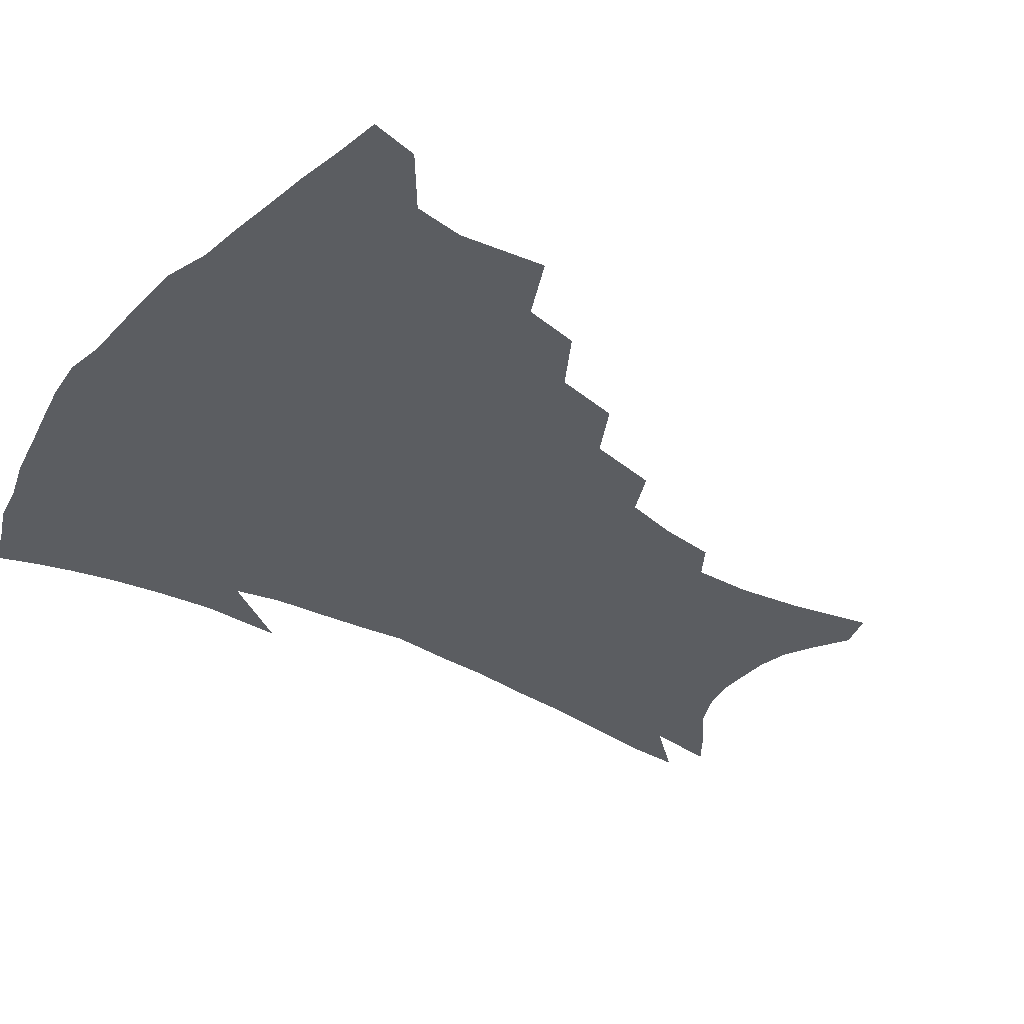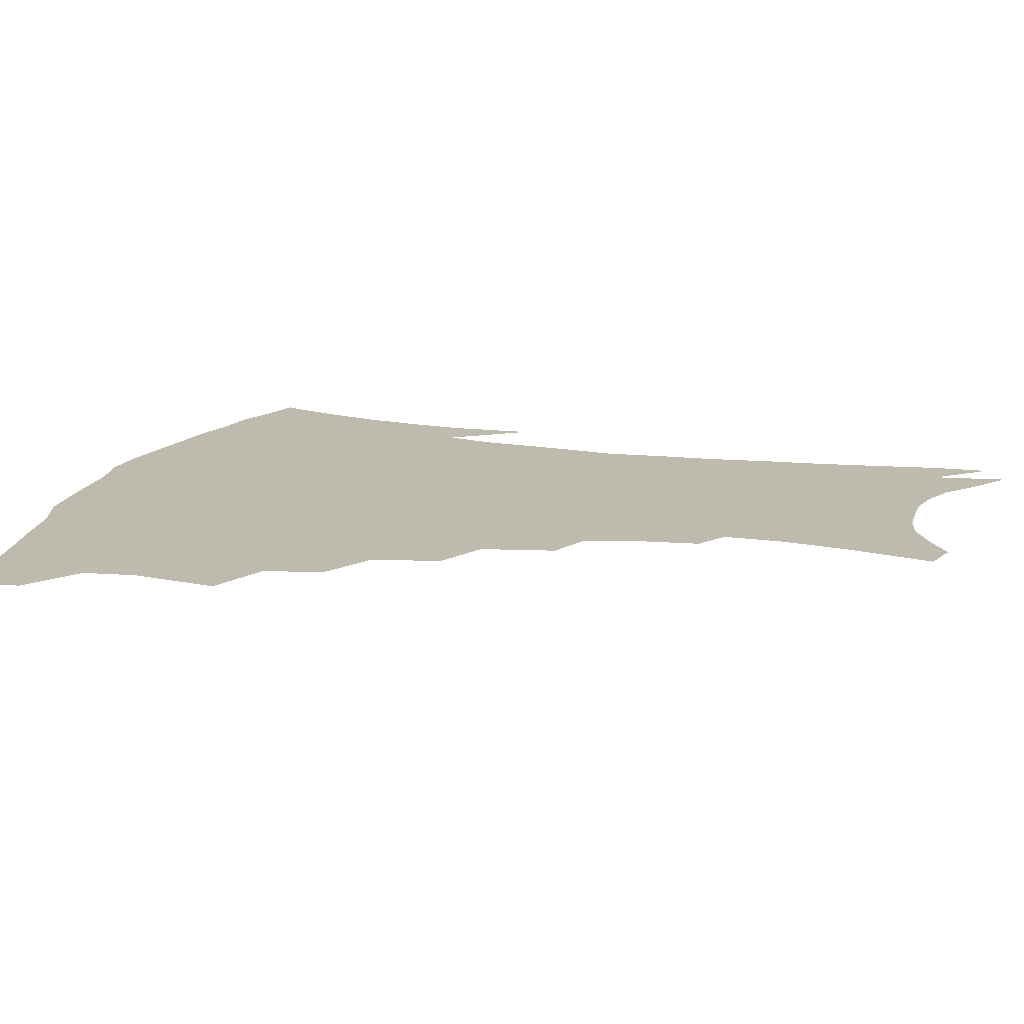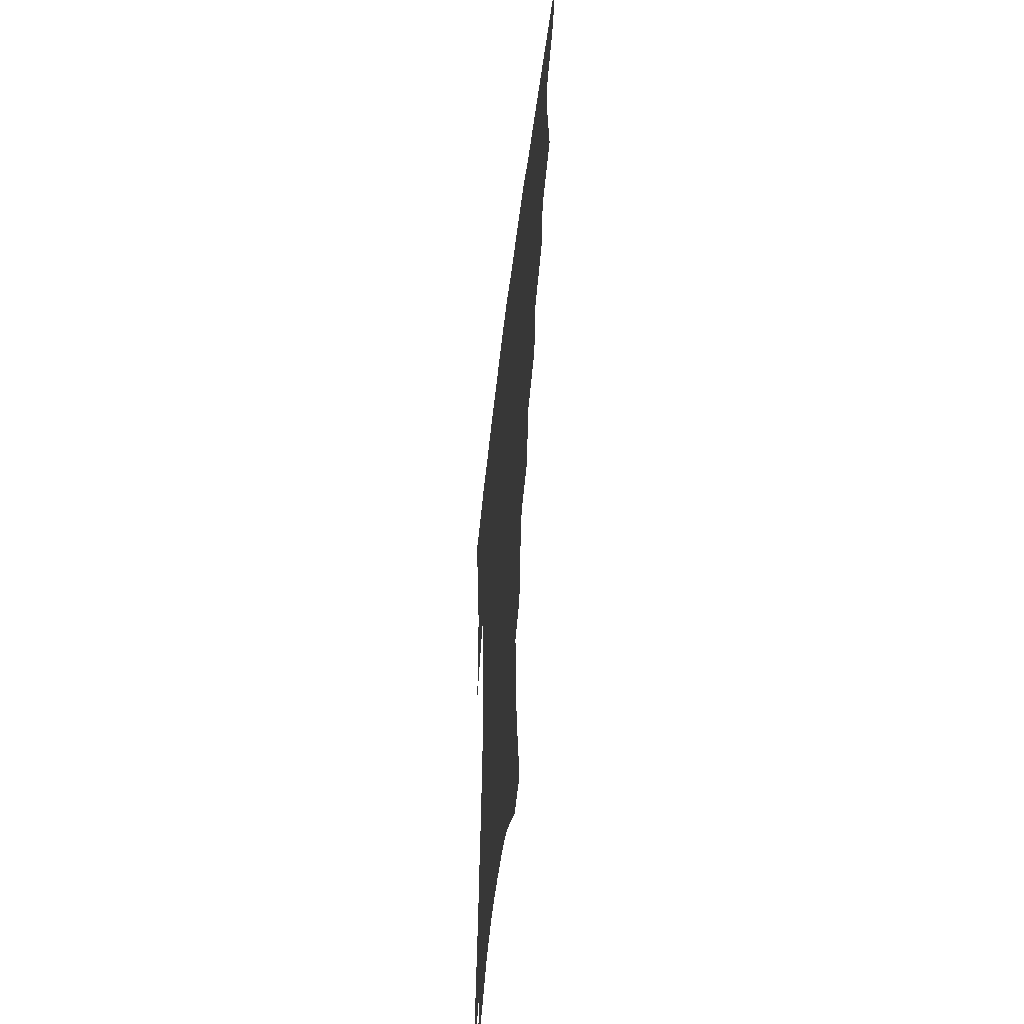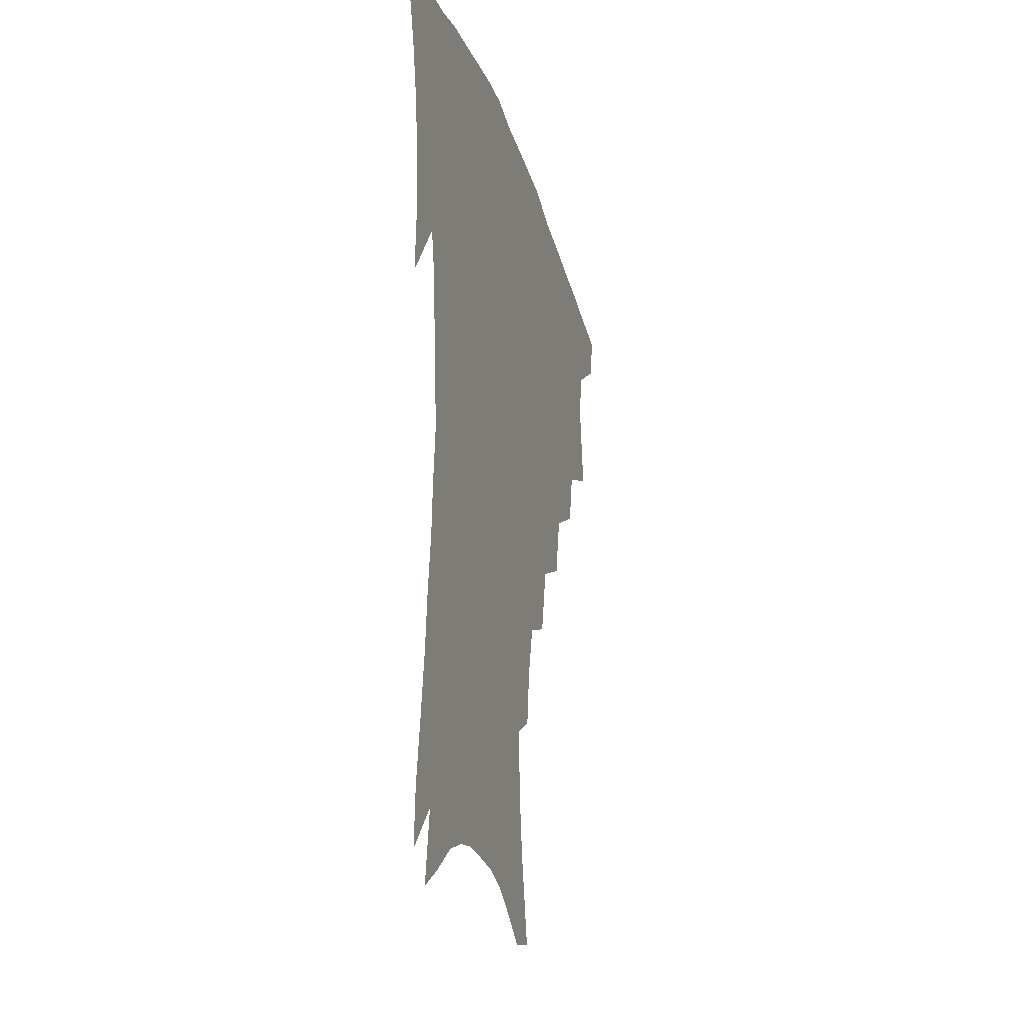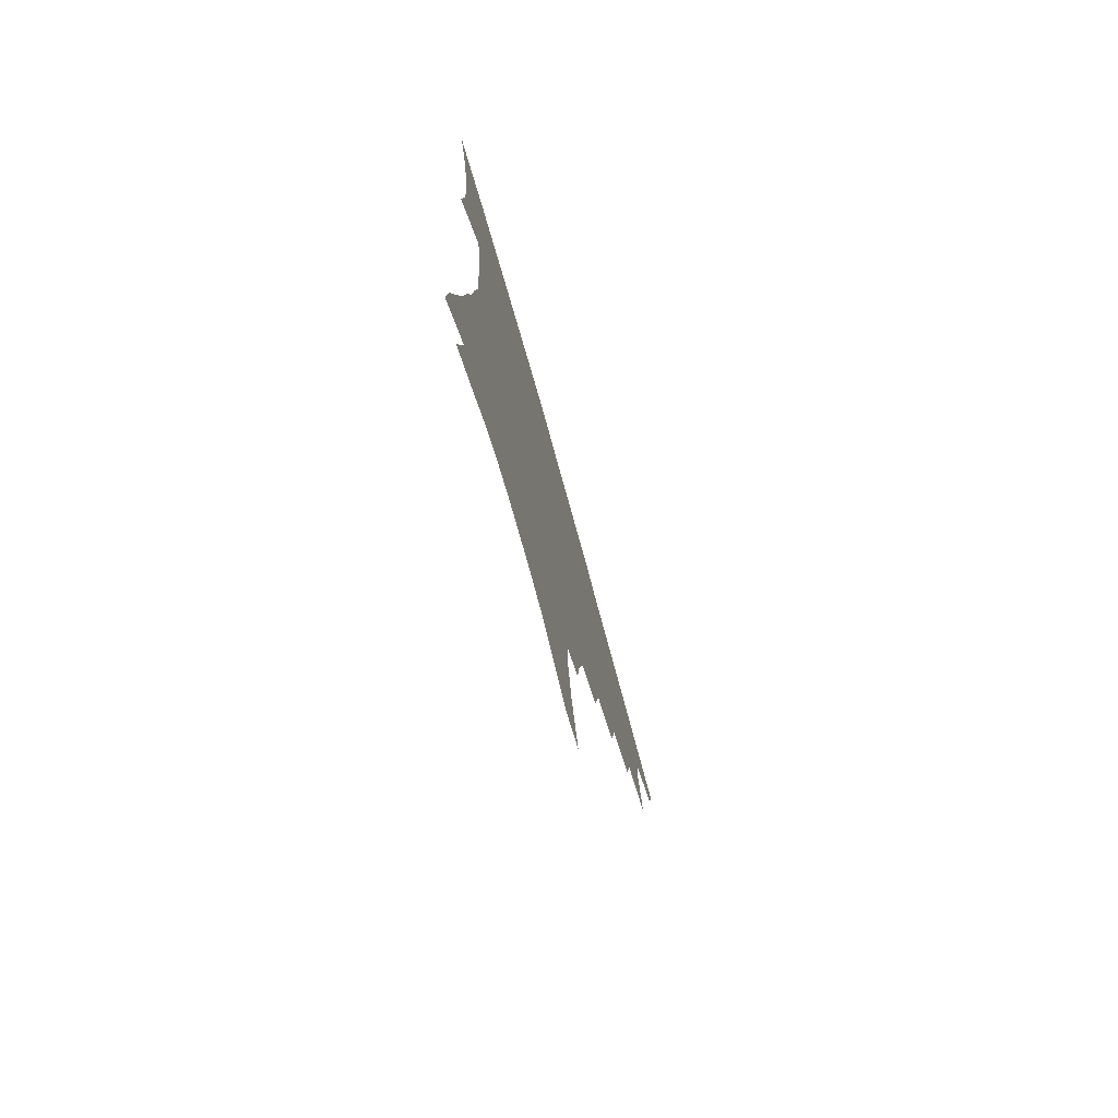
<metadata>
{"format":"obj","ext":"obj","renderer":"f3d","projection":"perspective","resolution":1024,"background":"white","views":[{"elev":-36.2,"azim":-125.3,"up":"+Z"},{"elev":15.6,"azim":-73.5,"up":"+Z"},{"elev":-51.8,"azim":-96.7,"up":"+Y"},{"elev":-26.0,"azim":105.1,"up":"+Y"},{"elev":-77.4,"azim":105.7,"up":"+Y"}]}
</metadata>
<code>
v 441.9 394.7 0
v 438.4 410.5 0
v 458.5 336.3 0
v 462.2 364.9 0
v 459.9 381.7 0
v 457.6 397.5 0
v 454.2 413.1 0
v 482 308.6 0
v 478.2 327.4 0
v 479.9 353.6 0
v 478.2 370.5 0
v 475.2 385.5 0
v 472.3 400.6 0
v 469.2 416.2 0
v 504.5 276.5 0
v 499.9 298.3 0
v 498.7 323.5 0
v 495.7 340 0
v 495.3 359.5 0
v 492.9 374.3 0
v 490.2 388.5 0
v 487.2 403.2 0
v 484.4 418.5 0
v 526.5 244 0
v 521.3 267.9 0
v 516.5 288 0
v 514.3 312.2 0
v 512.9 331.7 0
v 511.7 349.1 0
v 508.9 362.5 0
v 506.9 377 0
v 504.5 391.2 0
v 502 405.4 0
v 499.2 421 0
v 547.9 200.3 0
v 545.4 219.4 0
v 540.8 237.7 0
v 536 258.9 0
v 532.1 279.4 0
v 528.6 296.8 0
v 526.7 316 0
v 526.2 336.7 0
v 524.7 351.9 0
v 522.8 365.6 0
v 520.8 379.5 0
v 518.6 393.6 0
v 516.2 408.3 0
v 514 423 0
v 549.3 123.1 0
v 555.3 151.6 0
v 558.3 173.7 0
v 558.4 193.7 0
v 556.5 214.6 0
v 553.2 230.4 0
v 549.6 249.2 0
v 545.9 266.7 0
v 543.5 288.7 0
v 541.5 306.7 0
v 540.4 324.7 0
v 539 339.8 0
v 537.8 354.2 0
v 536.6 368.1 0
v 534.3 381.5 0
v 532.9 395.5 0
v 530.8 410.3 0
v 528.8 427.8 0
v 561.5 119.7 0
v 564 140.6 0
v 567.9 166.7 0
v 567.5 182.1 0
v 567 204 0
v 564.9 223.7 0
v 562.1 241.8 0
v 559 256.9 0
v 556.4 275.3 0
v 554.7 295 0
v 553.4 311.9 0
v 552.8 328.8 0
v 551.3 341.4 0
v 550.9 356.5 0
v 550.1 370 0
v 549 383.1 0
v 547.5 396.8 0
v 545.2 412.2 0
v 543.2 428.7 0
v 572.2 126.8 0
v 575.6 151.2 0
v 577.6 174.8 0
v 576.8 192.4 0
v 575.5 211.3 0
v 573.5 232.3 0
v 571.1 246.7 0
v 568.9 264.7 0
v 567.2 283.2 0
v 565.6 298.5 0
v 564.9 315.1 0
v 564.7 331.5 0
v 563.8 343.8 0
v 563.8 358.2 0
v 563.2 371.1 0
v 562.4 384.1 0
v 561.6 397.4 0
v 560 411.9 0
v 557.6 429.2 0
v 583.2 132.9 0
v 586 158.7 0
v 586.1 176.3 0
v 585.4 196.5 0
v 583.9 213 0
v 582.2 234.2 0
v 580.3 250.1 0
v 578.6 266.8 0
v 577.5 286.5 0
v 576.8 303.5 0
v 576.4 318.5 0
v 576.1 332.2 0
v 576.2 345.8 0
v 576.6 359.7 0
v 575.8 371.9 0
v 575.7 384.8 0
v 575.2 398 0
v 573.7 413 0
v 571.9 429.6 0
v 593.9 135.3 0
v 595.3 160.4 0
v 595.1 180.6 0
v 594.1 199.1 0
v 592.7 221 0
v 591.1 237.2 0
v 589.7 253.1 0
v 588.4 269.8 0
v 587.7 290 0
v 587.4 306 0
v 587.3 318.9 0
v 587.6 333 0
v 588.1 346.8 0
v 588.8 360.1 0
v 589.5 372.8 0
v 589.2 385.1 0
v 588.8 398.1 0
v 587.5 414 0
v 585.7 432 0
v 604.8 135.6 0
v 604.7 161.9 0
v 604 183 0
v 602.9 201 0
v 601.4 220.8 0
v 600 238.2 0
v 599 255.8 0
v 598.2 272.4 0
v 597.8 289.8 0
v 597.8 305.1 0
v 598.1 318.9 0
v 598.9 333.9 0
v 599.5 346 0
v 601.1 360.9 0
v 601.7 372.8 0
v 602.1 385.1 0
v 602 398.4 0
v 601.8 412.8 0
v 600.2 430.7 0
v 615.7 135.7 0
v 614.9 156.2 0
v 613.3 180.3 0
v 611.8 200.7 0
v 610.2 221.1 0
v 609.6 234.5 0
v 608.3 254.7 0
v 607.8 272.3 0
v 607.7 288.7 0
v 608.1 303.8 0
v 608.8 320.6 0
v 609.8 333 0
v 611.3 347.5 0
v 612.5 360.4 0
v 613.9 372.1 0
v 615.2 384.3 0
v 616 397 0
v 616 411 0
v 615 427.9 0
v 626.5 133.3 0
v 624.8 154.1 0
v 622.5 179.4 0
v 620.8 199.8 0
v 619.2 219.6 0
v 618.3 237.4 0
v 617.6 254 0
v 617.5 269.5 0
v 617.7 285.6 0
v 618.4 301.1 0
v 619.3 317 0
v 620.5 332.8 0
v 622.3 345.9 0
v 623.9 358 0
v 625.8 371 0
v 627.6 383.2 0
v 629.1 395.5 0
v 629.9 408.9 0
v 629.6 425 0
v 637.5 128.3 0
v 635.2 149.4 0
v 632.1 175.7 0
v 630.3 196.1 0
v 628.6 215.8 0
v 628.3 231.2 0
v 627 251 0
v 627 266.6 0
v 627.7 281.1 0
v 628.4 298.1 0
v 629.4 315.1 0
v 631.3 328.1 0
v 632.9 344.6 0
v 635.1 356.3 0
v 637.4 369.5 0
v 639.7 381.6 0
v 642.3 393.4 0
v 643.7 406.1 0
v 643.7 422.5 0
v 649.9 118.4 0
v 645.9 144.3 0
v 643.6 166 0
v 640.6 189.6 0
v 638.3 210.9 0
v 637.4 228.3 0
v 637.1 244.3 0
v 636.8 261.3 0
v 637.3 277 0
v 638.1 294.3 0
v 639.6 310.3 0
v 641.5 325.5 0
v 643.5 340.7 0
v 646 354.9 0
v 648.7 366.8 0
v 651.2 378.8 0
v 654.1 391.3 0
v 656.5 403.2 0
v 658 418.1 0
v 661.8 110.1 0
v 658.1 134.3 0
v 655.2 156.9 0
v 652.9 177.7 0
v 650 199.9 0
v 648.6 218.3 0
v 647.6 236.2 0
v 647 253.8 0
v 646.7 271.9 0
v 648.5 286 0
v 650 302.7 0
v 651.7 320.2 0
v 653.7 337.1 0
v 656.8 349.8 0
v 659.8 365 0
v 662.9 377.2 0
v 665.9 388.8 0
v 668.8 400.8 0
v 671.2 415.8 0
v 672.9 117.5 0
v 672 136.1 0
v 668.6 159 0
v 665.7 180.5 0
v 664 199.1 0
v 661.4 219.8 0
v 660.5 237.3 0
v 658.5 258.8 0
v 660.1 272.8 0
v 661.5 289.8 0
v 662.9 309.3 0
v 666.1 325 0
v 667.1 346.4 0
v 670.4 360.2 0
v 674.1 372.7 0
v 677.5 385.6 0
v 681 397.5 0
v 684.7 410.3 0
v 683.4 299.8 0
v 682 328 0
v 683.7 347.3 0
v 686.1 364.8 0
v 689.4 380.3 0
v 693.1 393.6 0
v 697.4 406.2 0
f 5 6 1
f 1 6 2
f 6 7 2
f 9 10 3
f 3 10 4
f 10 11 4
f 4 11 5
f 11 12 5
f 5 12 6
f 12 13 6
f 6 13 7
f 13 14 7
f 16 17 8
f 8 17 9
f 17 18 9
f 9 18 10
f 18 19 10
f 10 19 11
f 19 20 11
f 11 20 12
f 20 21 12
f 12 21 13
f 21 22 13
f 13 22 14
f 22 23 14
f 25 26 15
f 15 26 16
f 26 27 16
f 16 27 17
f 27 28 17
f 17 28 18
f 28 29 18
f 18 29 19
f 29 30 19
f 19 30 20
f 30 31 20
f 20 31 21
f 31 32 21
f 21 32 22
f 32 33 22
f 22 33 23
f 33 34 23
f 37 38 24
f 24 38 25
f 38 39 25
f 25 39 26
f 39 40 26
f 26 40 27
f 40 41 27
f 27 41 28
f 41 42 28
f 28 42 29
f 42 43 29
f 29 43 30
f 43 44 30
f 30 44 31
f 44 45 31
f 31 45 32
f 45 46 32
f 32 46 33
f 46 47 33
f 33 47 34
f 47 48 34
f 52 53 35
f 35 53 36
f 53 54 36
f 36 54 37
f 54 55 37
f 37 55 38
f 55 56 38
f 38 56 39
f 56 57 39
f 39 57 40
f 57 58 40
f 40 58 41
f 58 59 41
f 41 59 42
f 59 60 42
f 42 60 43
f 60 61 43
f 43 61 44
f 61 62 44
f 44 62 45
f 62 63 45
f 45 63 46
f 63 64 46
f 46 64 47
f 64 65 47
f 47 65 48
f 65 66 48
f 67 68 49
f 49 68 50
f 68 69 50
f 50 69 51
f 69 70 51
f 51 70 52
f 70 71 52
f 52 71 53
f 71 72 53
f 53 72 54
f 72 73 54
f 54 73 55
f 73 74 55
f 55 74 56
f 74 75 56
f 56 75 57
f 75 76 57
f 57 76 58
f 76 77 58
f 58 77 59
f 77 78 59
f 59 78 60
f 78 79 60
f 60 79 61
f 79 80 61
f 61 80 62
f 80 81 62
f 62 81 63
f 81 82 63
f 63 82 64
f 82 83 64
f 64 83 65
f 83 84 65
f 65 84 66
f 84 85 66
f 67 86 68
f 86 87 68
f 68 87 69
f 87 88 69
f 69 88 70
f 88 89 70
f 70 89 71
f 89 90 71
f 71 90 72
f 90 91 72
f 72 91 73
f 91 92 73
f 73 92 74
f 92 93 74
f 74 93 75
f 93 94 75
f 75 94 76
f 94 95 76
f 76 95 77
f 95 96 77
f 77 96 78
f 96 97 78
f 78 97 79
f 97 98 79
f 79 98 80
f 98 99 80
f 80 99 81
f 99 100 81
f 81 100 82
f 100 101 82
f 82 101 83
f 101 102 83
f 83 102 84
f 102 103 84
f 84 103 85
f 103 104 85
f 86 105 87
f 105 106 87
f 87 106 88
f 106 107 88
f 88 107 89
f 107 108 89
f 89 108 90
f 108 109 90
f 90 109 91
f 109 110 91
f 91 110 92
f 110 111 92
f 92 111 93
f 111 112 93
f 93 112 94
f 112 113 94
f 94 113 95
f 113 114 95
f 95 114 96
f 114 115 96
f 96 115 97
f 115 116 97
f 97 116 98
f 116 117 98
f 98 117 99
f 117 118 99
f 99 118 100
f 118 119 100
f 100 119 101
f 119 120 101
f 101 120 102
f 120 121 102
f 102 121 103
f 121 122 103
f 103 122 104
f 122 123 104
f 105 124 106
f 124 125 106
f 106 125 107
f 125 126 107
f 107 126 108
f 126 127 108
f 108 127 109
f 127 128 109
f 109 128 110
f 128 129 110
f 110 129 111
f 129 130 111
f 111 130 112
f 130 131 112
f 112 131 113
f 131 132 113
f 113 132 114
f 132 133 114
f 114 133 115
f 133 134 115
f 115 134 116
f 134 135 116
f 116 135 117
f 135 136 117
f 117 136 118
f 136 137 118
f 118 137 119
f 137 138 119
f 119 138 120
f 138 139 120
f 120 139 121
f 139 140 121
f 121 140 122
f 140 141 122
f 122 141 123
f 141 142 123
f 124 143 125
f 143 144 125
f 125 144 126
f 144 145 126
f 126 145 127
f 145 146 127
f 127 146 128
f 146 147 128
f 128 147 129
f 147 148 129
f 129 148 130
f 148 149 130
f 130 149 131
f 149 150 131
f 131 150 132
f 150 151 132
f 132 151 133
f 151 152 133
f 133 152 134
f 152 153 134
f 134 153 135
f 153 154 135
f 135 154 136
f 154 155 136
f 136 155 137
f 155 156 137
f 137 156 138
f 156 157 138
f 138 157 139
f 157 158 139
f 139 158 140
f 158 159 140
f 140 159 141
f 159 160 141
f 141 160 142
f 160 161 142
f 143 162 144
f 162 163 144
f 144 163 145
f 163 164 145
f 145 164 146
f 164 165 146
f 146 165 147
f 165 166 147
f 147 166 148
f 166 167 148
f 148 167 149
f 167 168 149
f 149 168 150
f 168 169 150
f 150 169 151
f 169 170 151
f 151 170 152
f 170 171 152
f 152 171 153
f 171 172 153
f 153 172 154
f 172 173 154
f 154 173 155
f 173 174 155
f 155 174 156
f 174 175 156
f 156 175 157
f 175 176 157
f 157 176 158
f 176 177 158
f 158 177 159
f 177 178 159
f 159 178 160
f 178 179 160
f 160 179 161
f 179 180 161
f 162 181 163
f 181 182 163
f 163 182 164
f 182 183 164
f 164 183 165
f 183 184 165
f 165 184 166
f 184 185 166
f 166 185 167
f 185 186 167
f 167 186 168
f 186 187 168
f 168 187 169
f 187 188 169
f 169 188 170
f 188 189 170
f 170 189 171
f 189 190 171
f 171 190 172
f 190 191 172
f 172 191 173
f 191 192 173
f 173 192 174
f 192 193 174
f 174 193 175
f 193 194 175
f 175 194 176
f 194 195 176
f 176 195 177
f 195 196 177
f 177 196 178
f 196 197 178
f 178 197 179
f 197 198 179
f 179 198 180
f 198 199 180
f 181 200 182
f 200 201 182
f 182 201 183
f 201 202 183
f 183 202 184
f 202 203 184
f 184 203 185
f 203 204 185
f 185 204 186
f 204 205 186
f 186 205 187
f 205 206 187
f 187 206 188
f 206 207 188
f 188 207 189
f 207 208 189
f 189 208 190
f 208 209 190
f 190 209 191
f 209 210 191
f 191 210 192
f 210 211 192
f 192 211 193
f 211 212 193
f 193 212 194
f 212 213 194
f 194 213 195
f 213 214 195
f 195 214 196
f 214 215 196
f 196 215 197
f 215 216 197
f 197 216 198
f 216 217 198
f 198 217 199
f 217 218 199
f 200 219 201
f 219 220 201
f 201 220 202
f 220 221 202
f 202 221 203
f 221 222 203
f 203 222 204
f 222 223 204
f 204 223 205
f 223 224 205
f 205 224 206
f 224 225 206
f 206 225 207
f 225 226 207
f 207 226 208
f 226 227 208
f 208 227 209
f 227 228 209
f 209 228 210
f 228 229 210
f 210 229 211
f 229 230 211
f 211 230 212
f 230 231 212
f 212 231 213
f 231 232 213
f 213 232 214
f 232 233 214
f 214 233 215
f 233 234 215
f 215 234 216
f 234 235 216
f 216 235 217
f 235 236 217
f 217 236 218
f 236 237 218
f 219 238 220
f 238 239 220
f 220 239 221
f 239 240 221
f 221 240 222
f 240 241 222
f 222 241 223
f 241 242 223
f 223 242 224
f 242 243 224
f 224 243 225
f 243 244 225
f 225 244 226
f 244 245 226
f 226 245 227
f 245 246 227
f 227 246 228
f 246 247 228
f 228 247 229
f 247 248 229
f 229 248 230
f 248 249 230
f 230 249 231
f 249 250 231
f 231 250 232
f 250 251 232
f 232 251 233
f 251 252 233
f 233 252 234
f 252 253 234
f 234 253 235
f 253 254 235
f 235 254 236
f 254 255 236
f 236 255 237
f 255 256 237
f 239 257 240
f 257 258 240
f 240 258 241
f 258 259 241
f 241 259 242
f 259 260 242
f 242 260 243
f 260 261 243
f 243 261 244
f 261 262 244
f 244 262 245
f 262 263 245
f 245 263 246
f 263 264 246
f 246 264 247
f 264 265 247
f 247 265 248
f 265 266 248
f 248 266 249
f 266 267 249
f 249 267 250
f 267 268 250
f 250 268 251
f 268 269 251
f 251 269 252
f 269 270 252
f 252 270 253
f 270 271 253
f 253 271 254
f 271 272 254
f 254 272 255
f 272 273 255
f 255 273 256
f 273 274 256
f 268 275 269
f 275 276 269
f 269 276 270
f 276 277 270
f 270 277 271
f 277 278 271
f 271 278 272
f 278 279 272
f 272 279 273
f 279 280 273
f 273 280 274
f 280 281 274

</code>
